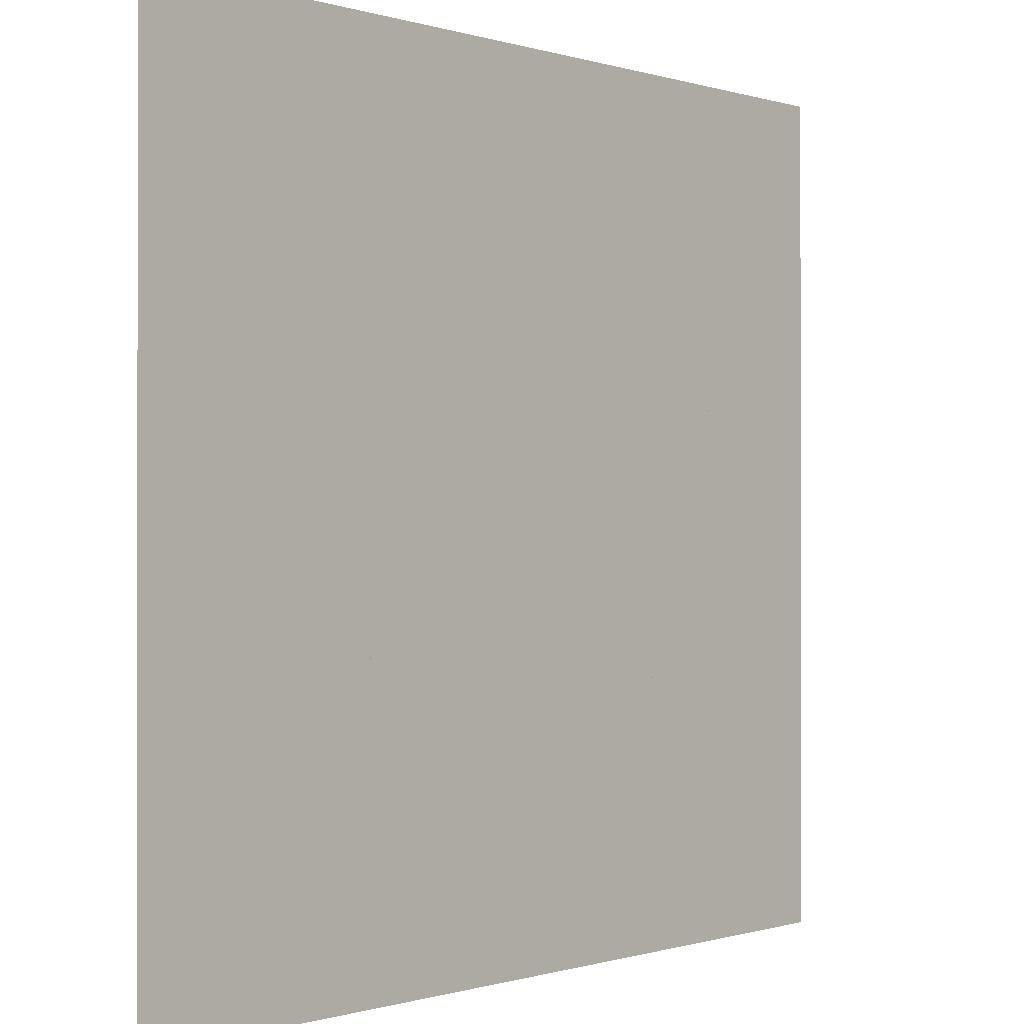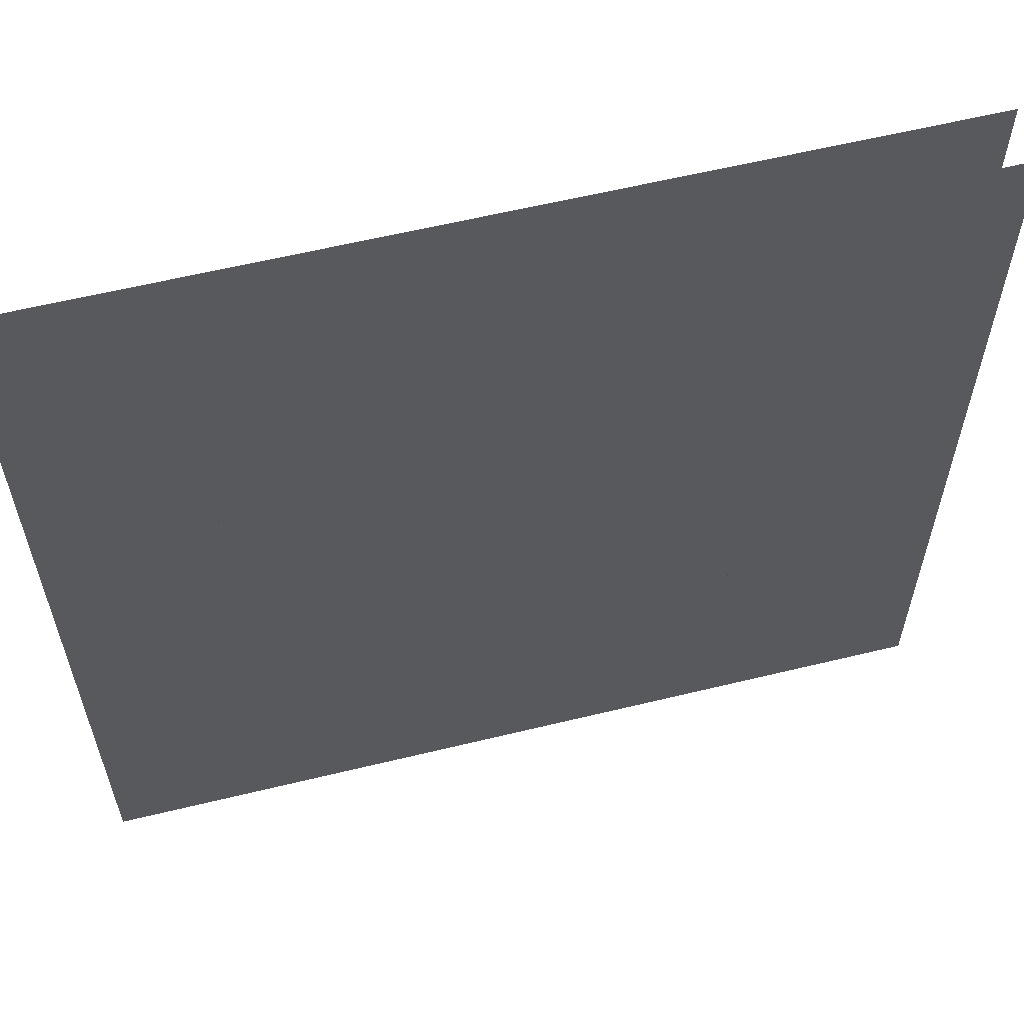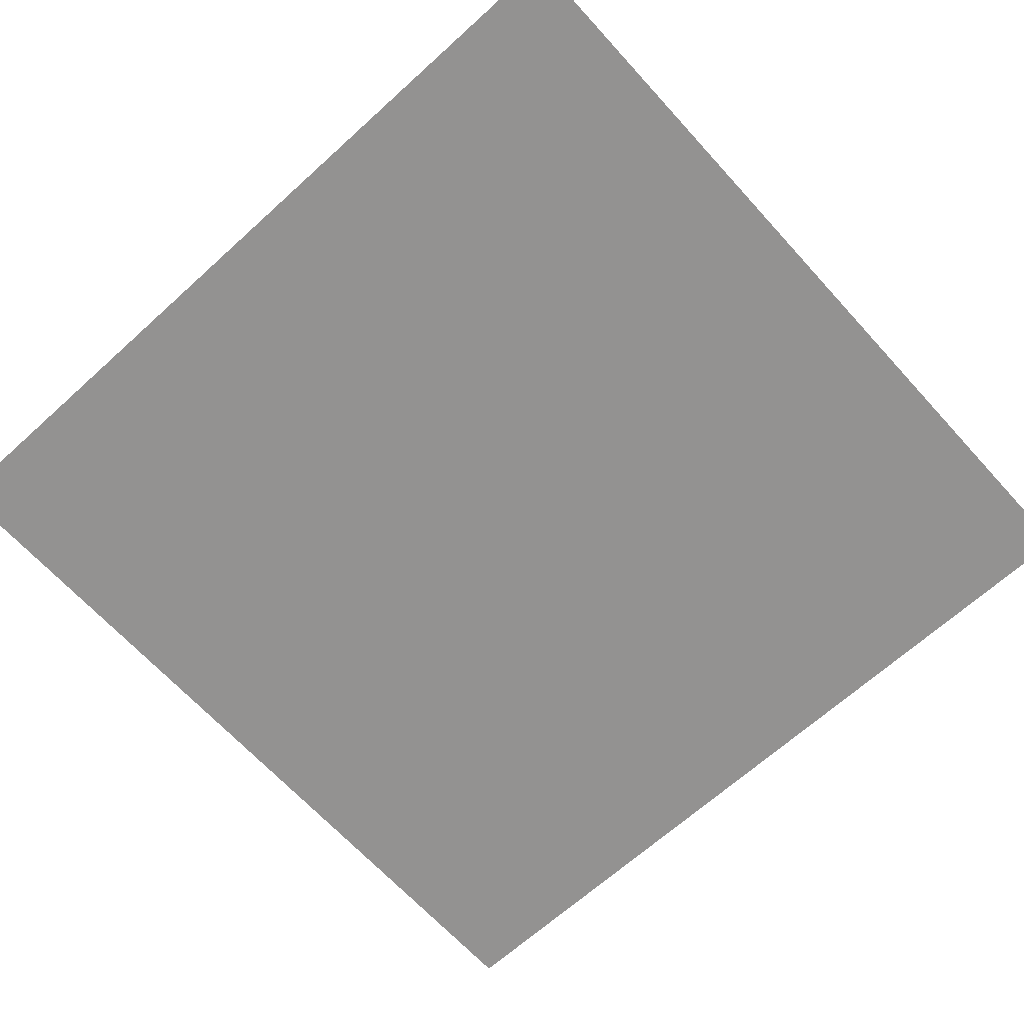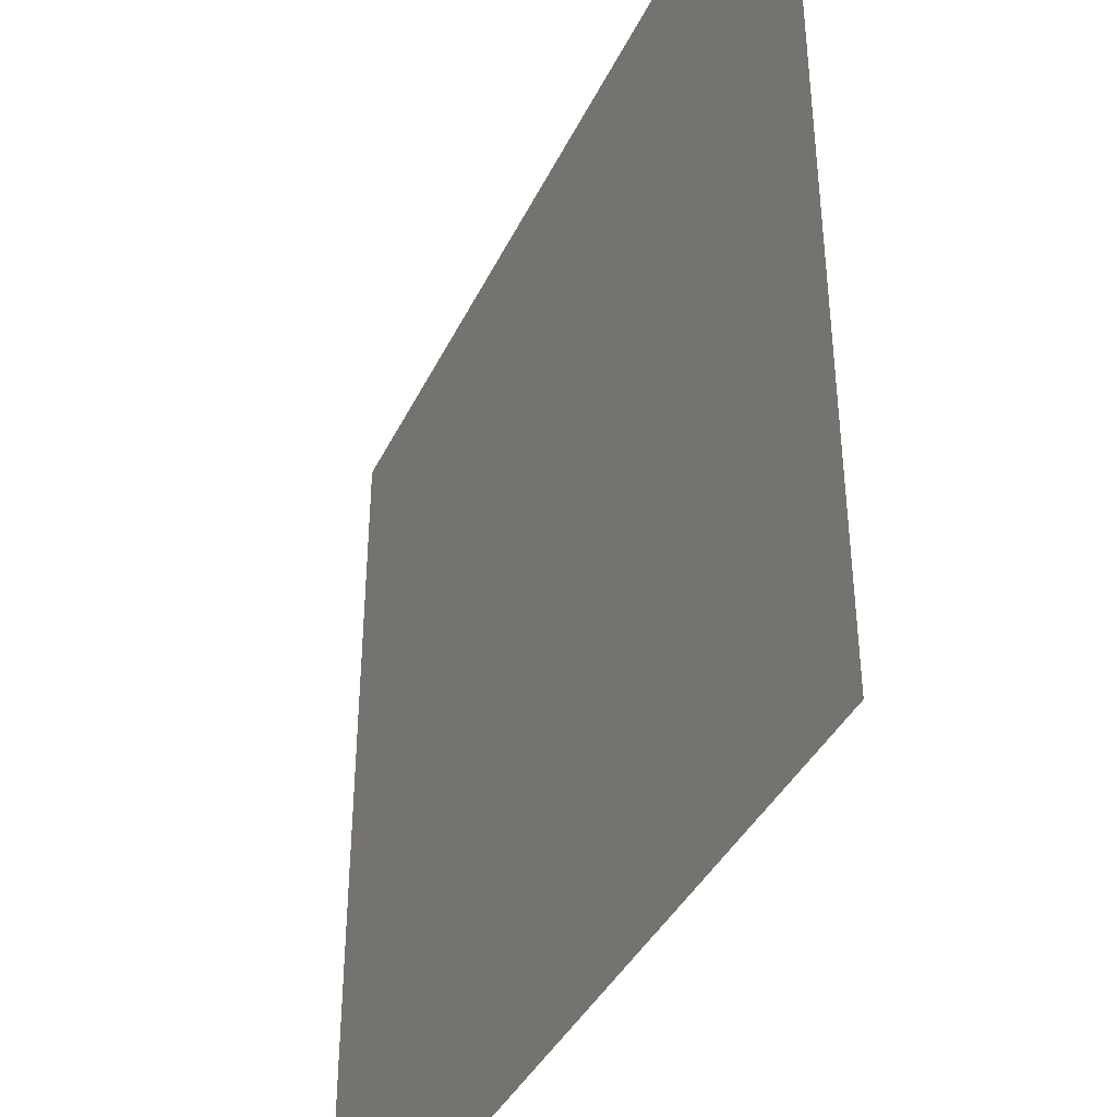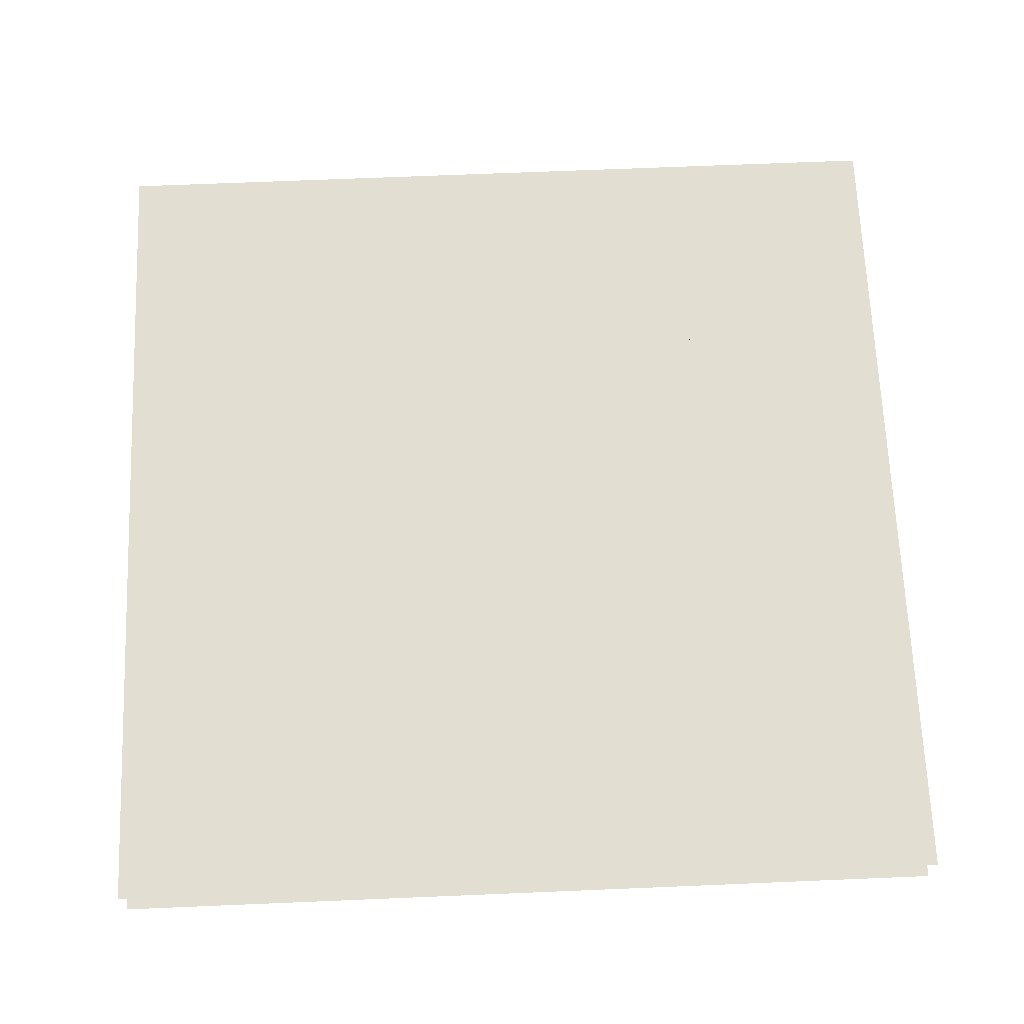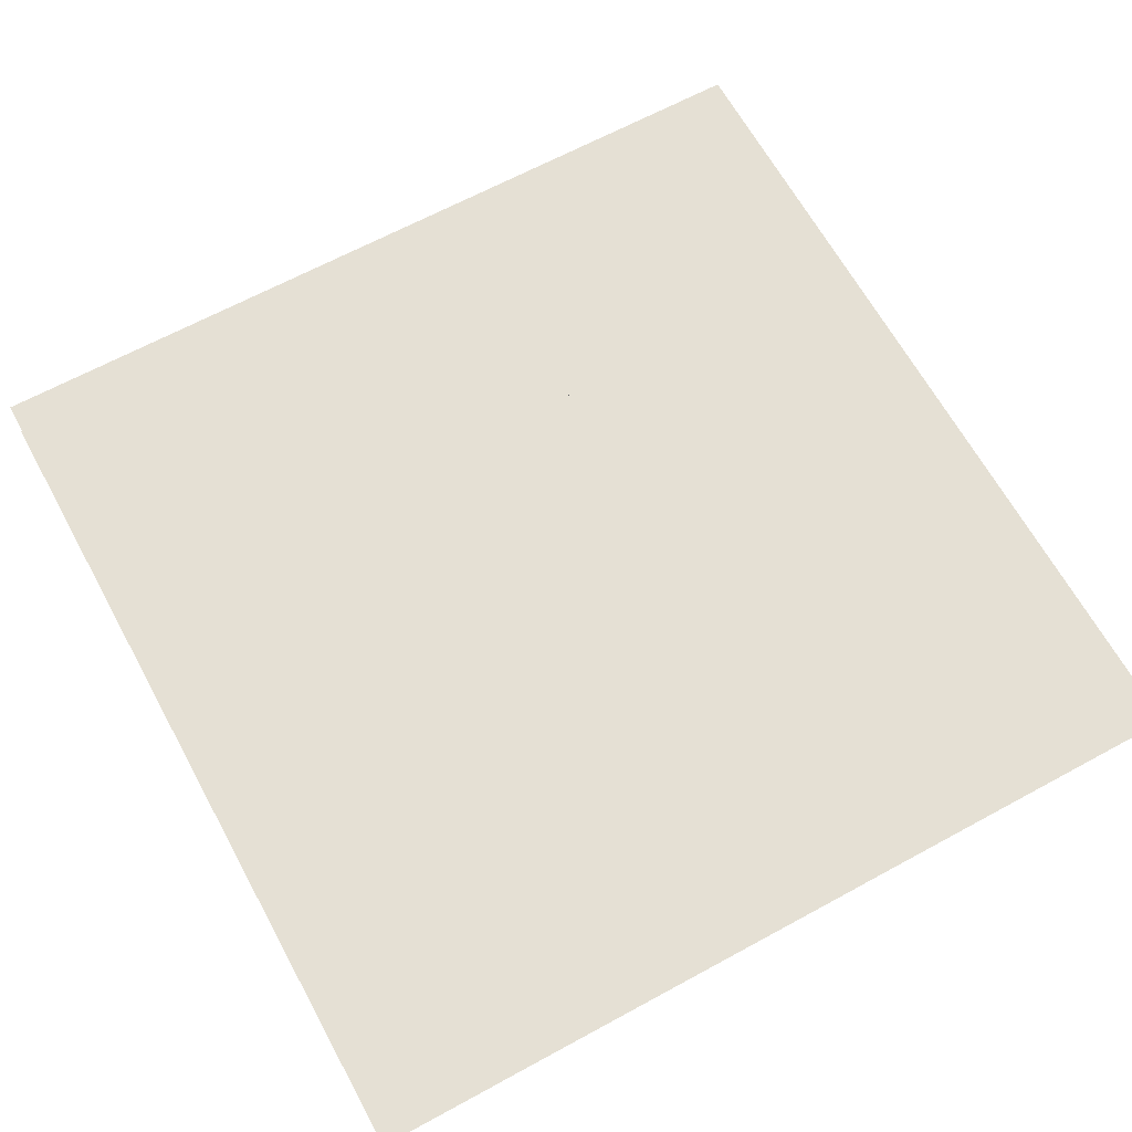
<metadata>
{"format":"obj","ext":"obj","renderer":"f3d","projection":"perspective","resolution":1024,"background":"white","views":[{"elev":-0.4,"azim":-48.6,"up":"+Y"},{"elev":60.1,"azim":166.0,"up":"+Y"},{"elev":-66.5,"azim":132.3,"up":"+Z"},{"elev":-39.2,"azim":66.2,"up":"+Y"},{"elev":67.8,"azim":87.6,"up":"+Z"},{"elev":65.4,"azim":-28.7,"up":"+Z"}]}
</metadata>
<code>
v 1 1 0.4688
v 1 0 0.4688
v 0 0 0.4688
v 0 1 0.4688
v 0 1 0.5312
v 0 0 0.5312
v 1 0 0.5312
v 1 1 0.5312
v 0.3125 0.8125 0.4688
v 0.3125 0.8125 0.5312
v 0.6875 0.8125 0.5312
v 0.6875 0.8125 0.4688
v 0.3125 0.75 0.4688
v 0.3125 0.75 0.5312
v 0.6875 0.75 0.5312
v 0.6875 0.75 0.4688
v 0.25 0.75 0.4688
v 0.25 0.75 0.5312
v 0.75 0.75 0.5312
v 0.75 0.75 0.4688
v 0.25 0.25 0.4688
v 0.25 0.25 0.5312
v 0.75 0.25 0.5312
v 0.75 0.25 0.4688
v 0.1875 0.6875 0.4688
v 0.1875 0.6875 0.5312
v 0.8125 0.6875 0.5312
v 0.8125 0.6875 0.4688
v 0.1875 0.3125 0.4688
v 0.1875 0.3125 0.5312
v 0.8125 0.3125 0.5312
v 0.8125 0.3125 0.4688
v 0.375 0.3125 0.5312
v 0.375 0.25 0.5312
v 0.375 0.25 0.4688
v 0.375 0.3125 0.4688
v 0.625 0.3125 0.4688
v 0.625 0.25 0.4688
v 0.625 0.25 0.5312
v 0.625 0.3125 0.5312
f 1 2 3 4
f 5 6 7 8
f 9 10 11 12
f 9 13 14 10
f 11 15 16 12
f 17 18 19 20
f 17 21 22 18
f 19 23 24 20
f 25 26 27 28
f 25 29 30 26
f 27 31 32 28
f 30 29 32 31
f 22 21 24 23
f 33 34 35 36
f 37 38 39 40

</code>
